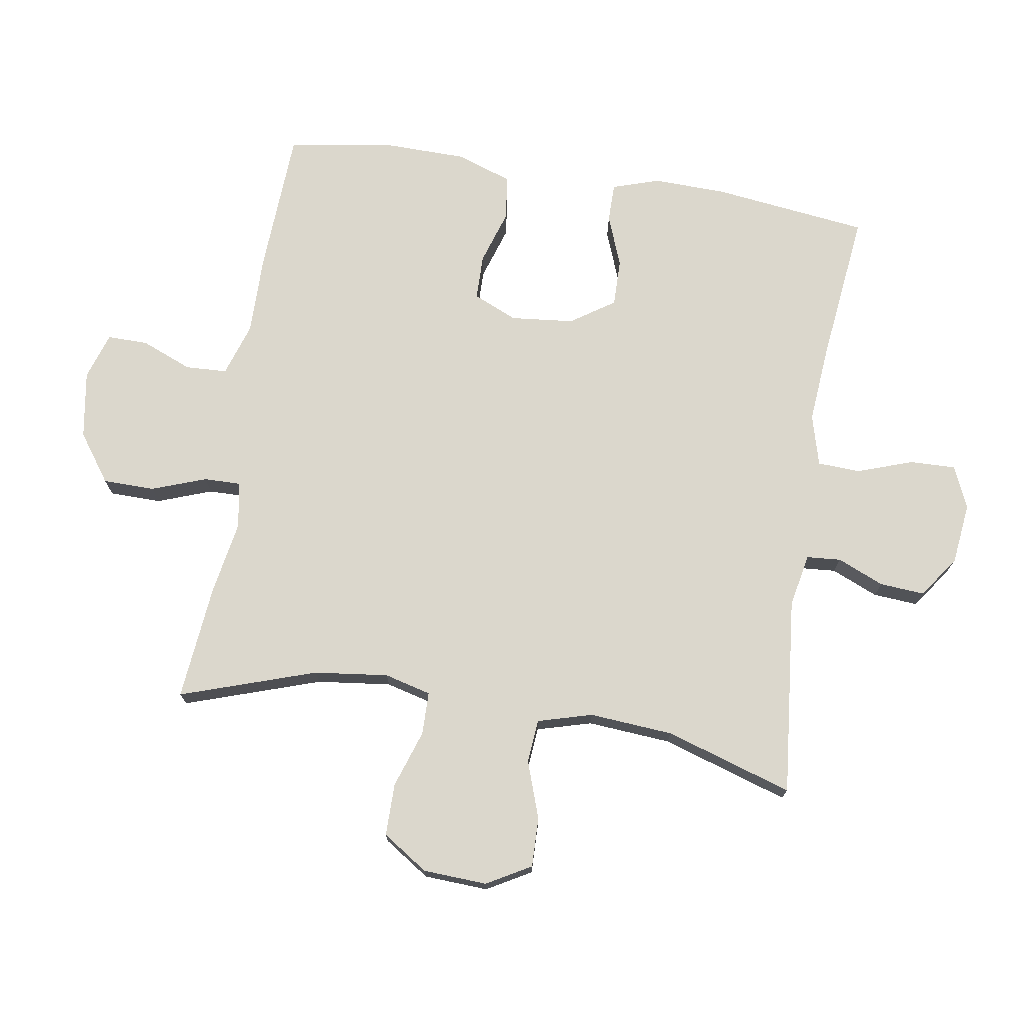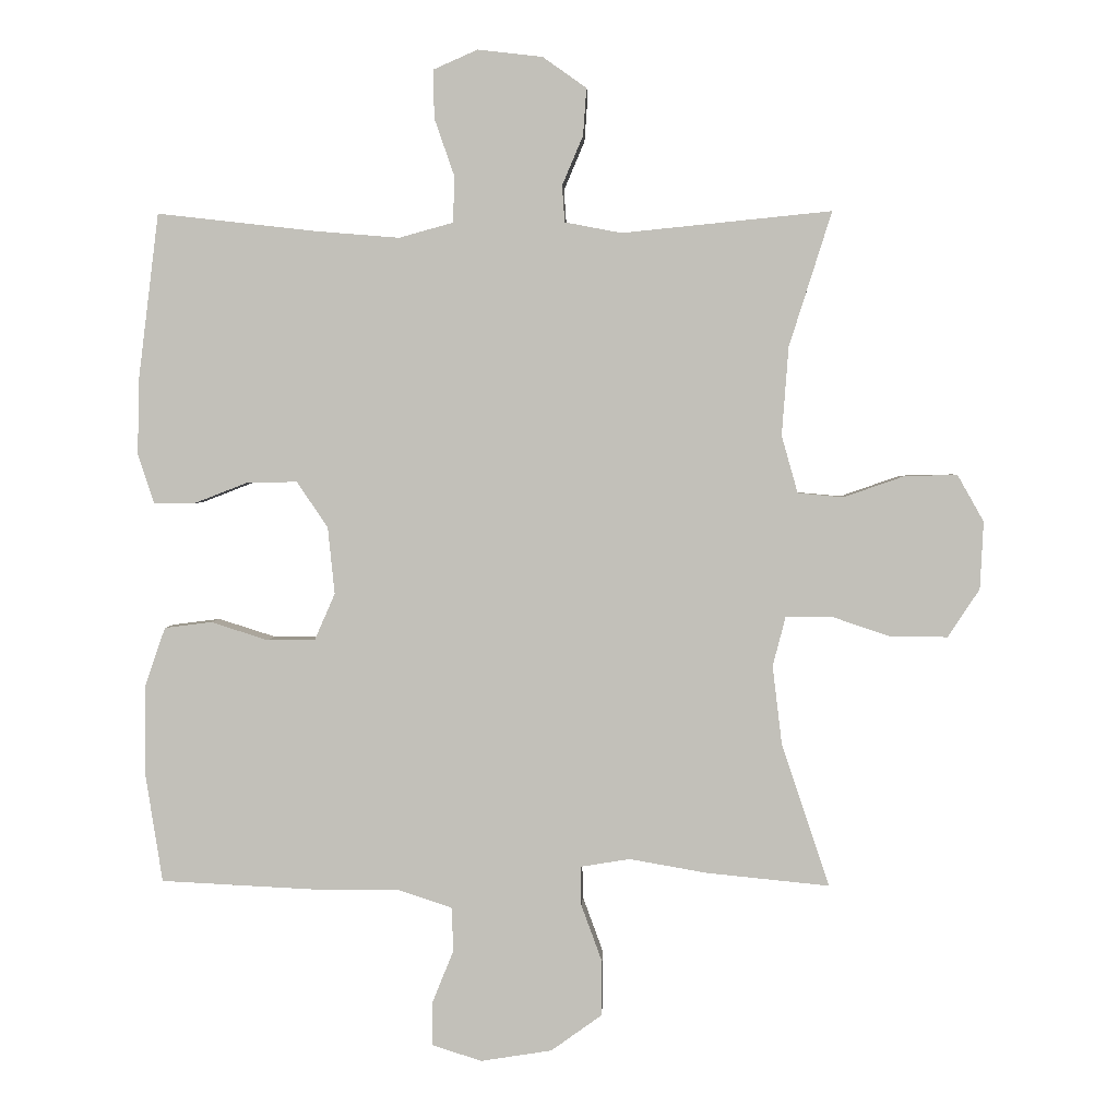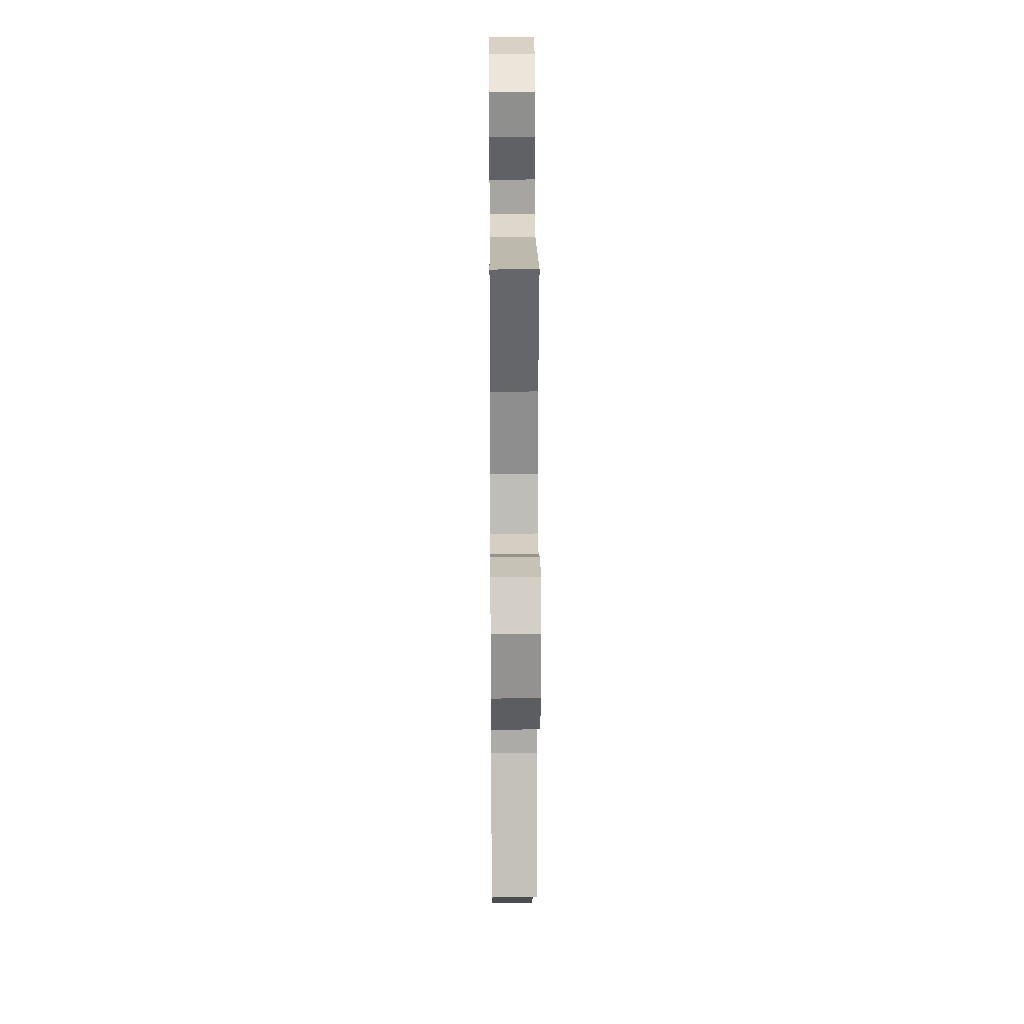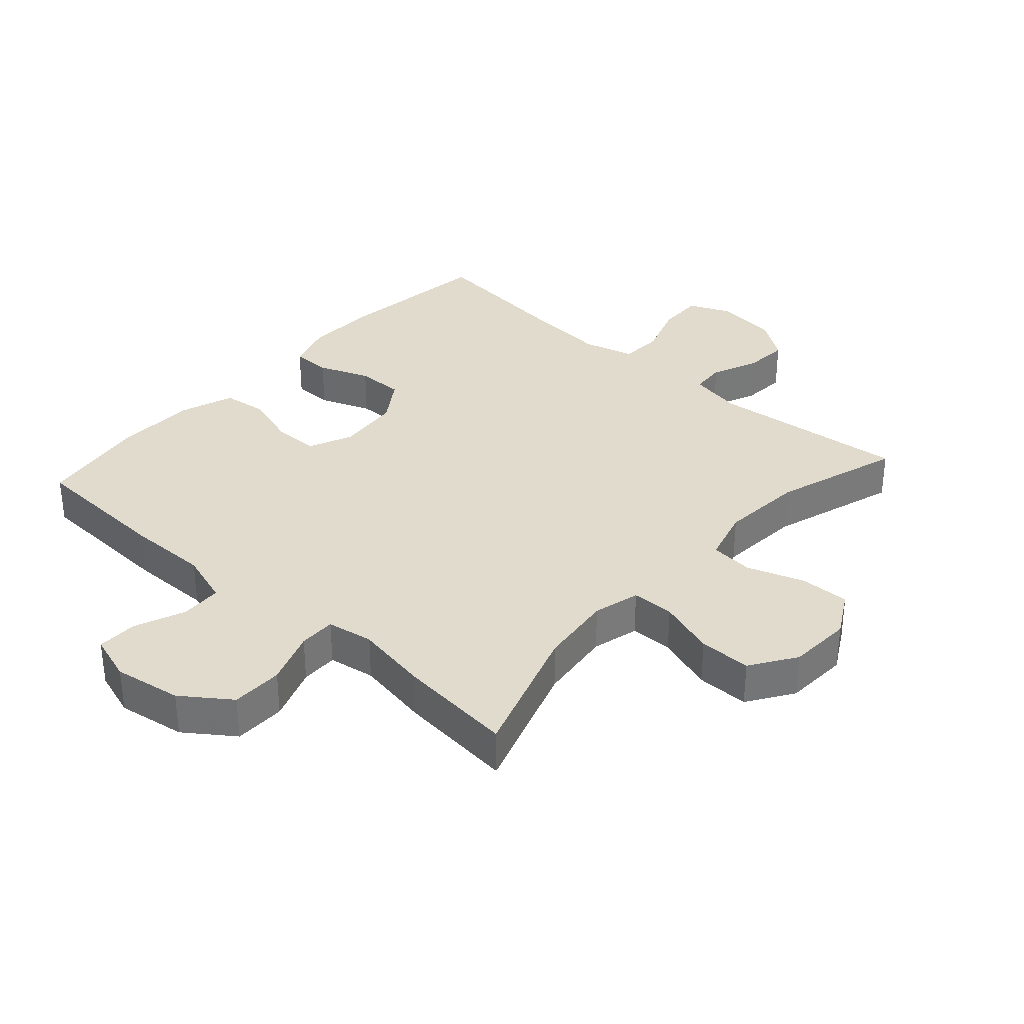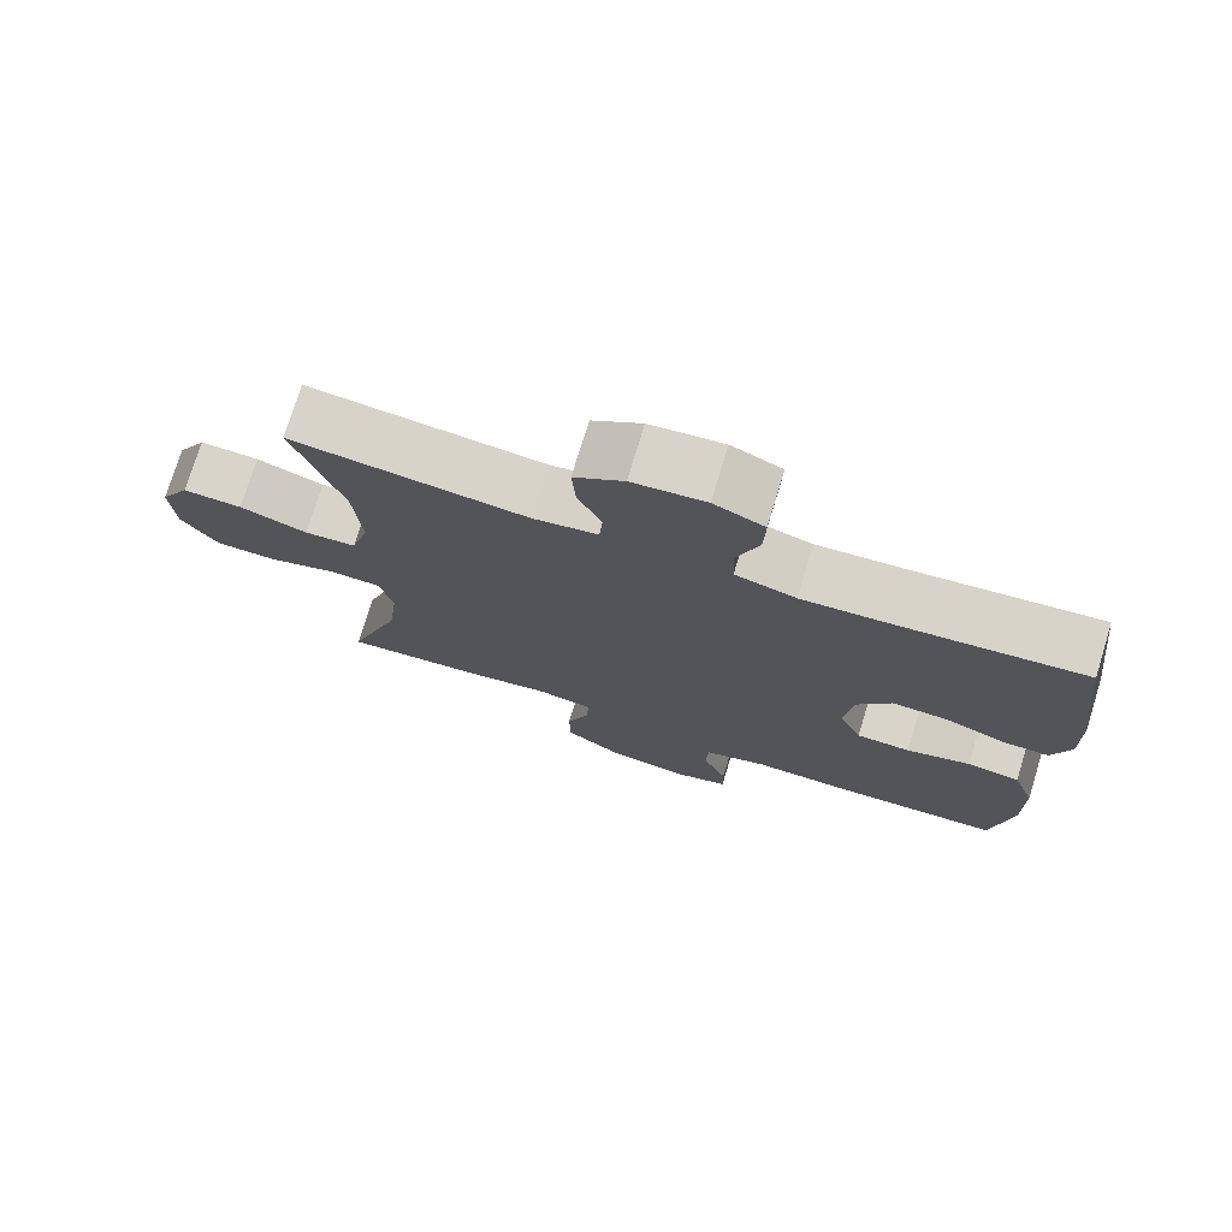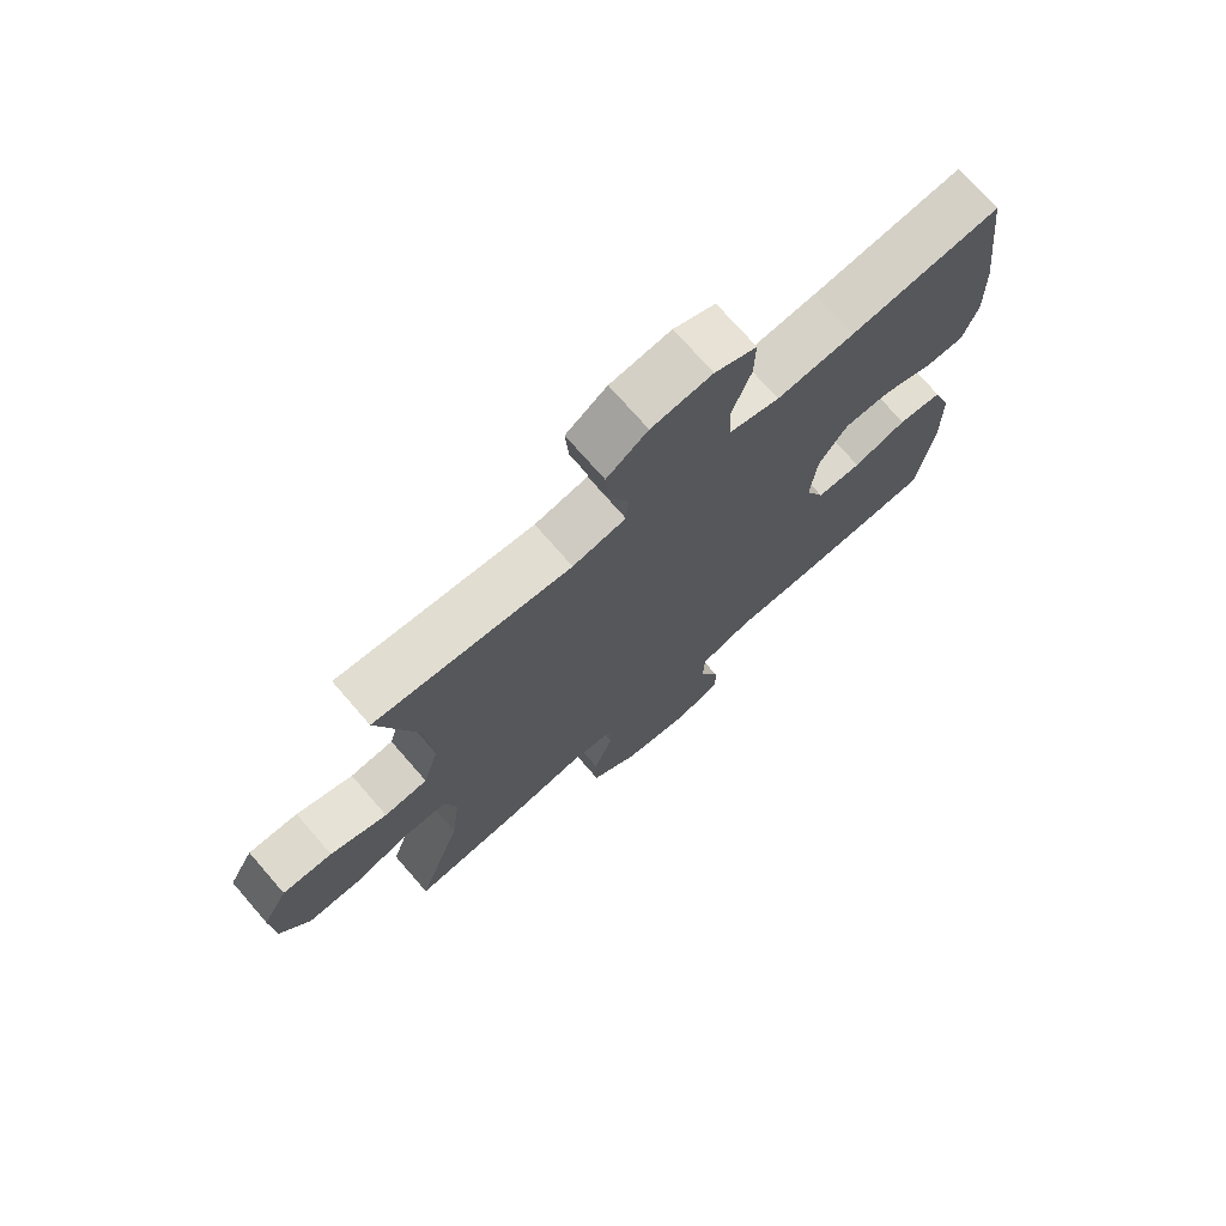
<metadata>
{"format":"obj","ext":"obj","renderer":"f3d","projection":"perspective","resolution":1024,"background":"white","views":[{"elev":73.3,"azim":-80.9,"up":"+Y"},{"elev":2.6,"azim":-177.6,"up":"+Z"},{"elev":20.7,"azim":-90.5,"up":"+Z"},{"elev":33.8,"azim":-138.1,"up":"+Y"},{"elev":75.4,"azim":17.1,"up":"+Z"},{"elev":73.2,"azim":-41.0,"up":"+Z"}]}
</metadata>
<code>
v -0.5 0.07 -0.5
v -0.429 0.07 -0.288
v -0.415 0.07 -0.172
v -0.434 0.07 -0.099
v -0.501 0.07 -0.098
v -0.591 0.07 -0.128
v -0.673 0.07 -0.128
v -0.72 0.07 -0.057
v -0.725 0.07 0.043
v -0.686 0.07 0.112
v -0.608 0.07 0.11
v -0.519 0.07 0.079
v -0.451 0.07 0.085
v -0.427 0.07 0.17
v -0.437 0.07 0.301
v -0.5 0.07 0.5
v -0.19 0.07 0.469
v -0.106 0.07 0.485
v -0.102 0.07 0.539
v -0.133 0.07 0.612
v -0.138 0.07 0.682
v -0.073 0.07 0.728
v 0.023 0.07 0.739
v 0.089 0.07 0.71
v 0.087 0.07 0.638
v 0.057 0.07 0.552
v 0.06 0.07 0.485
v 0.14 0.07 0.463
v 0.262 0.07 0.473
v 0.5 0.07 0.5
v 0.53 0.07 0.257
v 0.533 0.07 0.143
v 0.509 0.07 0.069
v 0.448 0.07 0.069
v 0.368 0.07 0.1
v 0.294 0.07 0.101
v 0.248 0.07 0.033
v 0.238 0.07 -0.066
v 0.268 0.07 -0.135
v 0.339 0.07 -0.136
v 0.424 0.07 -0.109
v 0.494 0.07 -0.118
v 0.524 0.07 -0.204
v 0.526 0.07 -0.334
v 0.5 0.07 -0.5
v 0.274 0.07 -0.511
v 0.147 0.07 -0.51
v 0.064 0.07 -0.537
v 0.061 0.07 -0.602
v 0.093 0.07 -0.681
v 0.094 0.07 -0.745
v 0.02 0.07 -0.769
v -0.086 0.07 -0.752
v -0.161 0.07 -0.698
v -0.162 0.07 -0.617
v -0.131 0.07 -0.532
v -0.13 0.07 -0.474
v -0.203 0.07 -0.462
v -0.318 0.07 -0.482
v -0.5 0 -0.5
v -0.429 0 -0.288
v -0.415 0 -0.172
v -0.434 0 -0.099
v -0.501 0 -0.098
v -0.591 0 -0.128
v -0.673 0 -0.128
v -0.72 0 -0.057
v -0.725 0 0.043
v -0.686 0 0.112
v -0.608 0 0.11
v -0.519 0 0.079
v -0.451 0 0.085
v -0.427 0 0.17
v -0.437 0 0.301
v -0.5 0 0.5
v -0.19 0 0.469
v -0.106 0 0.485
v -0.102 0 0.539
v -0.133 0 0.612
v -0.138 0 0.682
v -0.073 0 0.728
v 0.023 0 0.739
v 0.089 0 0.71
v 0.087 0 0.638
v 0.057 0 0.552
v 0.06 0 0.485
v 0.14 0 0.463
v 0.262 0 0.473
v 0.5 0 0.5
v 0.53 0 0.257
v 0.533 0 0.143
v 0.509 0 0.069
v 0.448 0 0.069
v 0.368 0 0.1
v 0.294 0 0.101
v 0.248 0 0.033
v 0.238 0 -0.066
v 0.268 0 -0.135
v 0.339 0 -0.136
v 0.424 0 -0.109
v 0.494 0 -0.118
v 0.524 0 -0.204
v 0.526 0 -0.334
v 0.5 0 -0.5
v 0.274 0 -0.511
v 0.147 0 -0.51
v 0.064 0 -0.537
v 0.061 0 -0.602
v 0.093 0 -0.681
v 0.094 0 -0.745
v 0.02 0 -0.769
v -0.086 0 -0.752
v -0.161 0 -0.698
v -0.162 0 -0.617
v -0.131 0 -0.532
v -0.13 0 -0.474
v -0.203 0 -0.462
v -0.318 0 -0.482
f 58 59 1 2
f 57 58 2 3
f 53 54 55 56
f 53 56 57
f 52 53 57
f 49 50 51 52
f 48 49 52 57
f 47 48 57 3
f 40 41 42 43
f 39 40 43 44
f 32 33 34 35
f 32 35 36
f 29 30 31 32
f 28 29 32 36
f 27 28 36 37
f 23 24 25 26
f 23 26 27
f 22 23 27
f 19 20 21 22
f 18 19 22 27
f 17 18 27 37
f 15 16 17 37
f 9 10 11 12
f 9 12 13
f 8 9 13
f 5 6 7 8
f 4 5 8 13
f 3 4 13 14
f 46 47 3 14
f 39 44 45 46
f 38 39 46 14
f 14 15 37 38
f 61 60 118 117
f 62 61 117 116
f 115 114 113 112
f 116 115 112
f 116 112 111
f 111 110 109 108
f 116 111 108 107
f 62 116 107 106
f 102 101 100 99
f 103 102 99 98
f 94 93 92 91
f 95 94 91
f 91 90 89 88
f 95 91 88 87
f 96 95 87 86
f 85 84 83 82
f 86 85 82
f 86 82 81
f 81 80 79 78
f 86 81 78 77
f 96 86 77 76
f 96 76 75 74
f 71 70 69 68
f 72 71 68
f 72 68 67
f 67 66 65 64
f 72 67 64 63
f 73 72 63 62
f 73 62 106 105
f 105 104 103 98
f 73 105 98 97
f 97 96 74 73
f 1 60 61 2
f 2 61 62 3
f 3 62 63 4
f 4 63 64 5
f 5 64 65 6
f 6 65 66 7
f 7 66 67 8
f 8 67 68 9
f 9 68 69 10
f 10 69 70 11
f 11 70 71 12
f 12 71 72 13
f 13 72 73 14
f 14 73 74 15
f 15 74 75 16
f 16 75 76 17
f 17 76 77 18
f 18 77 78 19
f 19 78 79 20
f 20 79 80 21
f 21 80 81 22
f 22 81 82 23
f 23 82 83 24
f 24 83 84 25
f 25 84 85 26
f 26 85 86 27
f 27 86 87 28
f 28 87 88 29
f 29 88 89 30
f 30 89 90 31
f 31 90 91 32
f 32 91 92 33
f 33 92 93 34
f 34 93 94 35
f 35 94 95 36
f 36 95 96 37
f 37 96 97 38
f 38 97 98 39
f 39 98 99 40
f 40 99 100 41
f 41 100 101 42
f 42 101 102 43
f 43 102 103 44
f 44 103 104 45
f 45 104 105 46
f 46 105 106 47
f 47 106 107 48
f 48 107 108 49
f 49 108 109 50
f 50 109 110 51
f 51 110 111 52
f 52 111 112 53
f 53 112 113 54
f 54 113 114 55
f 55 114 115 56
f 56 115 116 57
f 57 116 117 58
f 58 117 118 59
f 59 118 60 1

</code>
